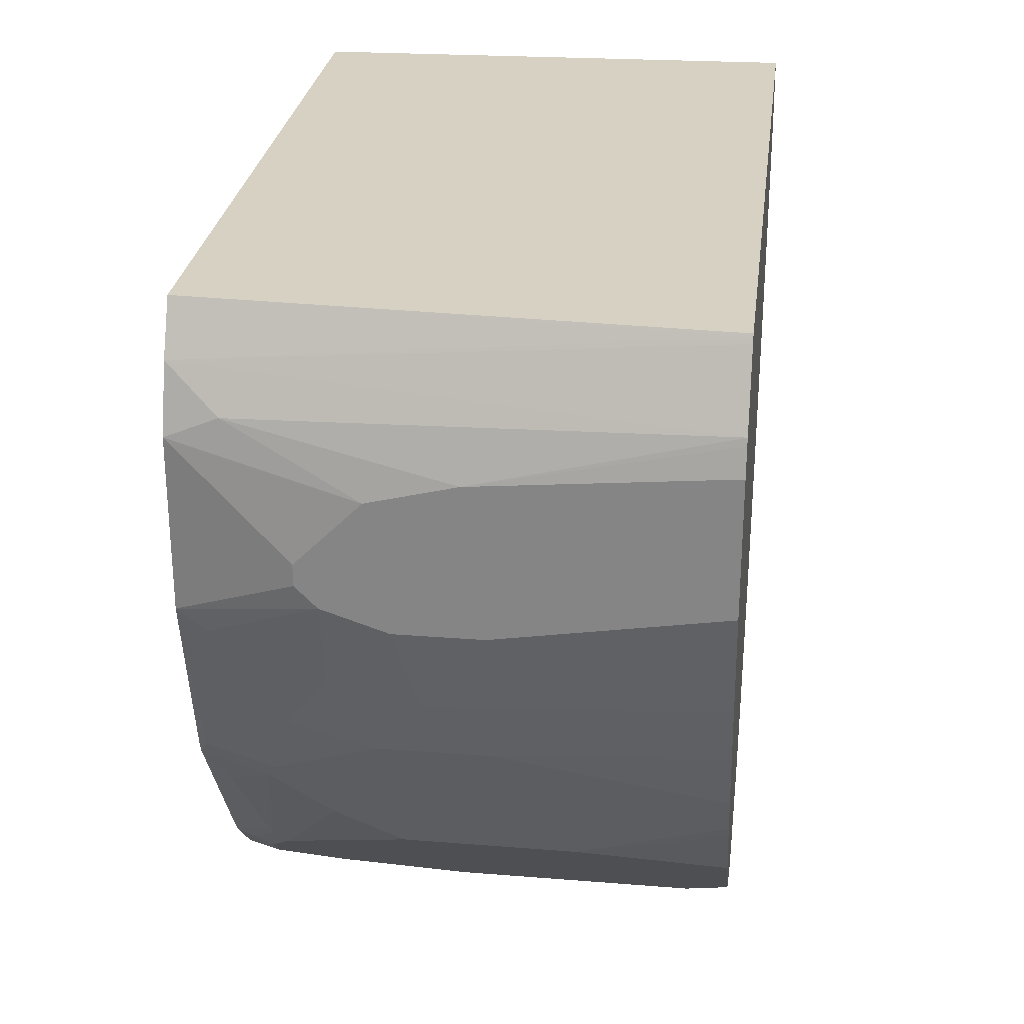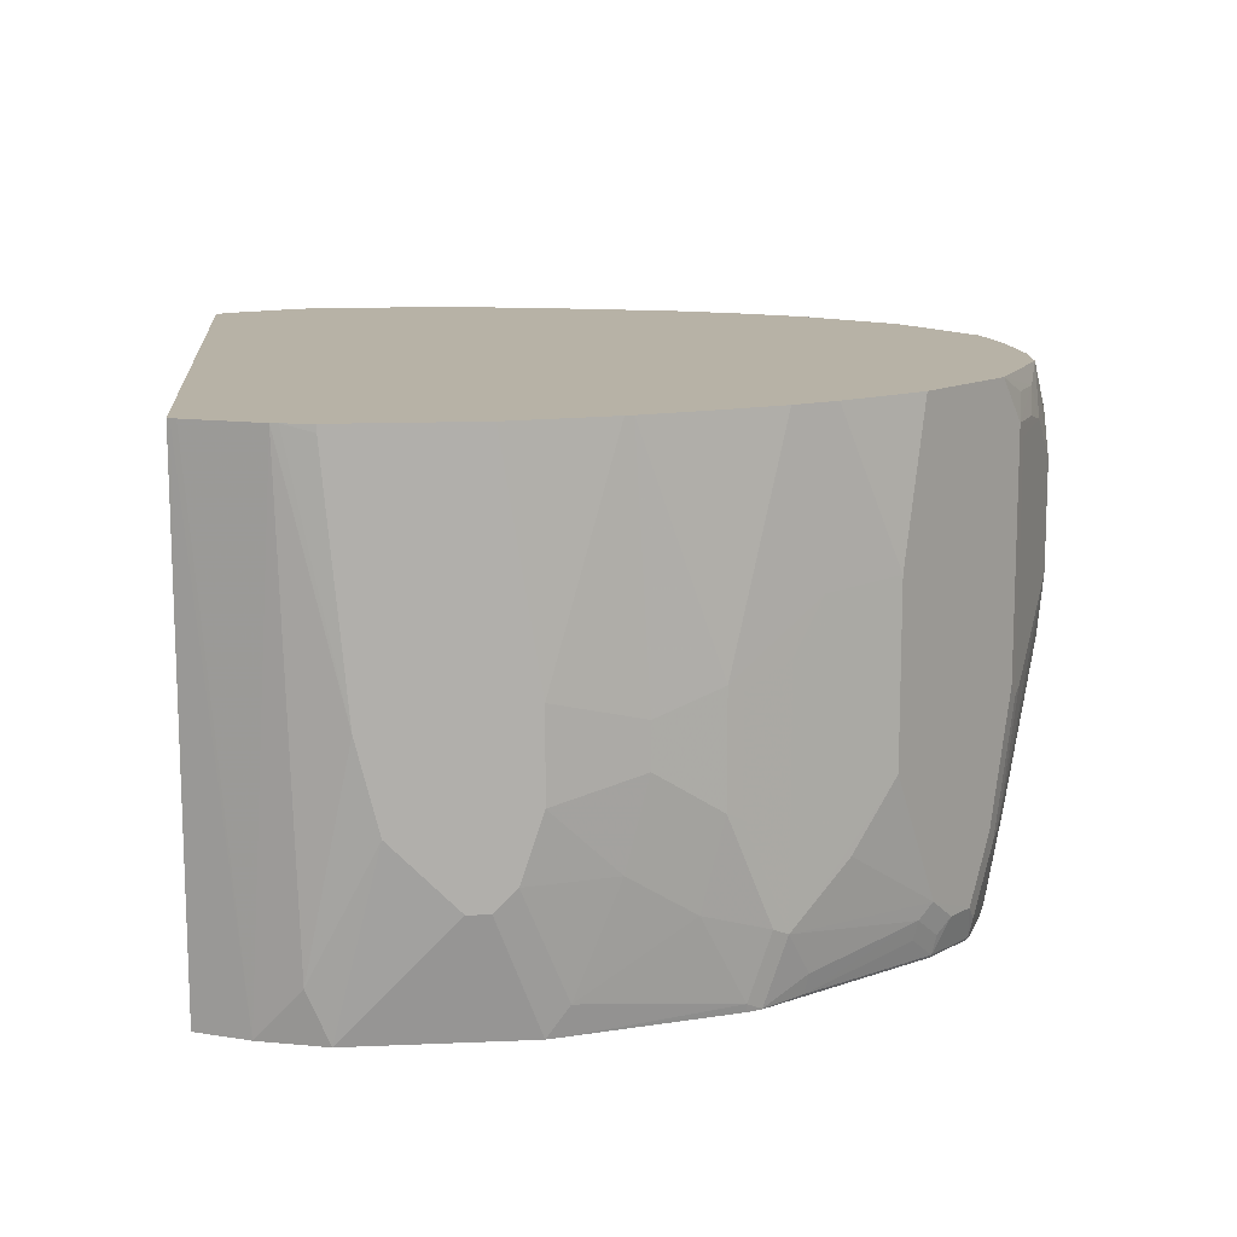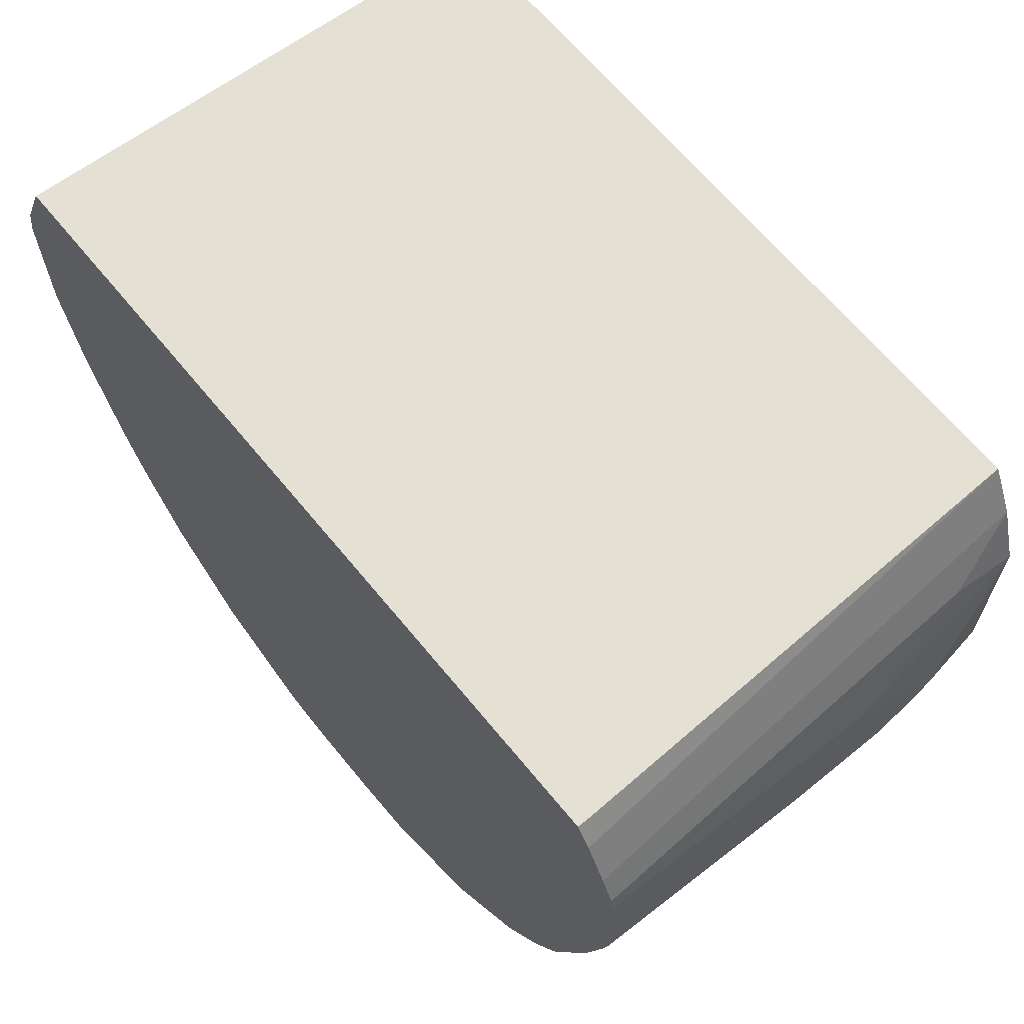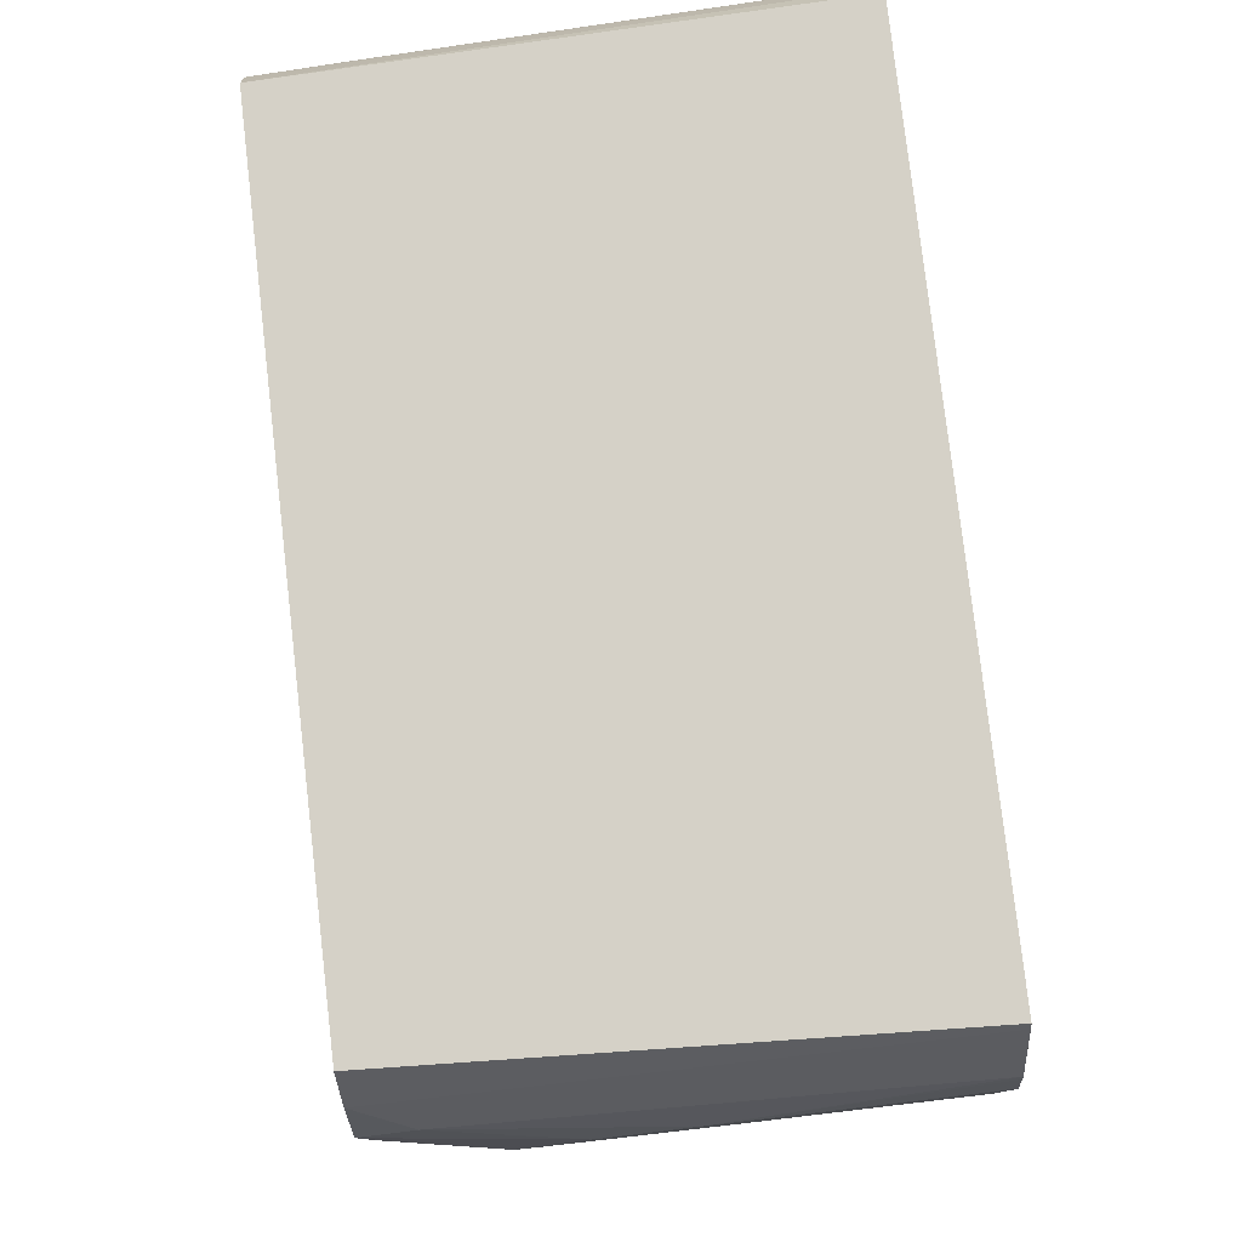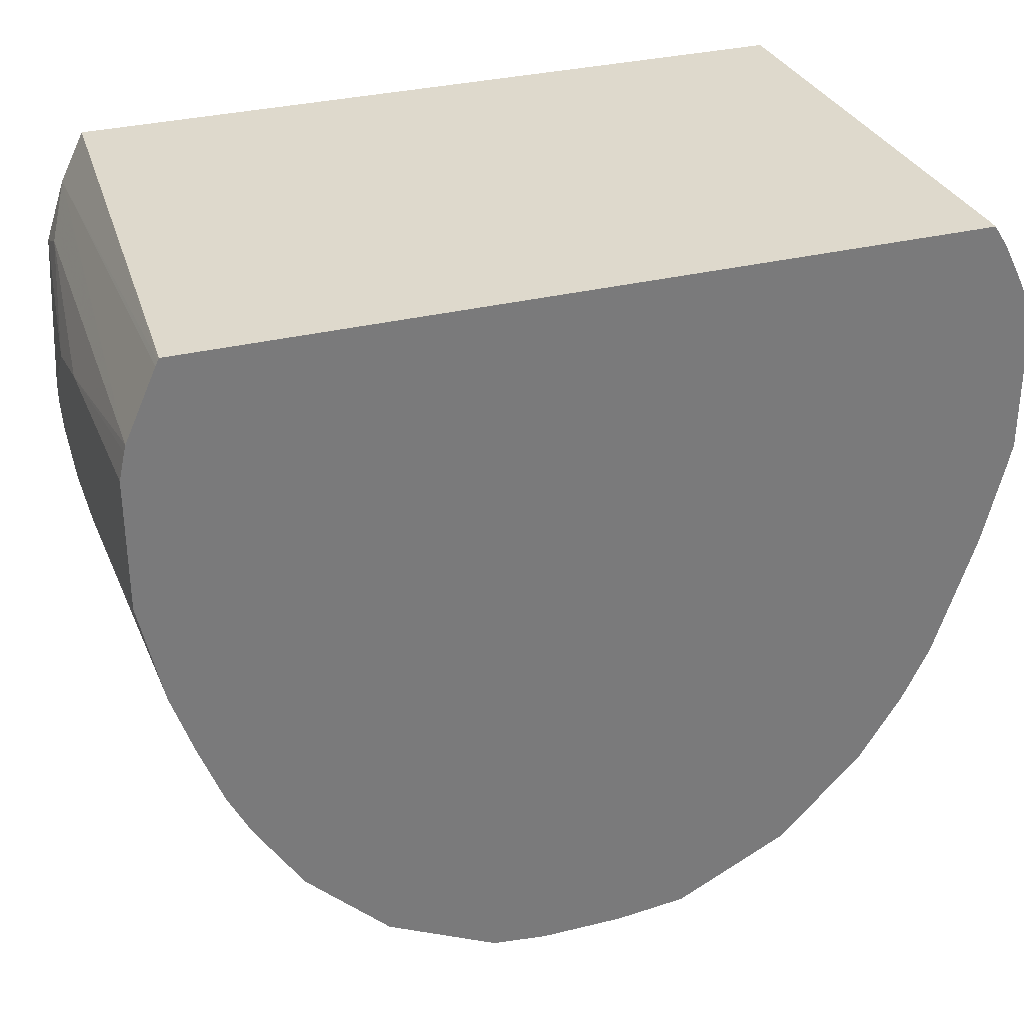
<metadata>
{"format":"obj","ext":"obj","renderer":"f3d","projection":"perspective","resolution":1024,"background":"white","views":[{"elev":27.1,"azim":-82.9,"up":"+Y"},{"elev":12.3,"azim":-95.8,"up":"+Z"},{"elev":65.5,"azim":50.7,"up":"+Y"},{"elev":79.0,"azim":-96.6,"up":"+Y"},{"elev":32.2,"azim":-19.0,"up":"+Y"}]}
</metadata>
<code>
v -0.03844 -0.1154 0.202
v -0.04489 -0.1122 0.1988
v -0.03844 -0.1154 0.1539
v -0.02883 -0.1154 0.2212
v -0.04809 -0.1058 0.2437
v -0.0577 -0.1058 0.2212
v -0.04489 -0.1122 0.1507
v -0.02883 -0.1154 0.1251
v -0.0577 -0.1058 0.1347
v -0.08657 -0.08657 0.05773
v -0.01922 -0.1154 0.2309
v -0.0225 -0.109 0.2437
v -0.09939 -0.08017 0.2437
v -0.06253 -0.101 0.2357
v -0.07052 -0.09938 0.2245
v -0.08978 -0.08976 0.2245
v -0.08337 -0.09298 0.218
v -0.0577 -0.09619 0.05773
v -0.01922 -0.1154 0.1154
v -0.08337 -0.09298 0.1122
v -0.07692 -0.09619 0.1154
v -0.09298 -0.08335 0.05452
v -0.09618 -0.07695 0.02887
v -0.06731 -0.08657 0.01926
v -0.01602 -0.1122 0.2373
v 0.01922 -0.1154 0.2309
v 0.01602 -0.109 0.2437
v -0.08978 -0.08976 0.1187
v -0.08175 -0.09137 0.2357
v -0.1379 -0.04168 0.2437
v -0.1283 -0.0513 0.2341
v -0.1283 -0.0513 0.04171
v -0.04809 -0.09619 0.04811
v -0.00961 -0.1154 0.1058
v -0.09939 -0.08014 0.06094
v -0.1026 -0.07373 0.02566
v -0.07372 -0.08335 0.01604
v -0.06419 -0.08578 0.01571
v -0.02883 -0.09619 0.03849
v -0.01922 -0.1058 0.06735
v 0.02242 -0.1122 0.2373
v 0.03844 -0.1154 0.202
v 0.04809 -0.1058 0.2437
v -0.1571 -0.01121 0.2437
v -0.1475 -0.03206 0.1764
v -0.1475 -0.03206 0.09942
v -0.1571 -0.01282 0.07056
v -0.1667 0.006427 0.05132
v -0.1699 0.01283 0.0449
v -0.1315 -0.04487 0.03528
v -0.1218 -0.05449 0.02566
v -0.1186 -0.06089 0.03209
v -0.109 -0.07051 0.03209
v 0.00961 -0.1154 0.1058
v -0.101 -0.07212 0.01685
v -0.09555 -0.07438 0.01571
v -0.07392 -0.08311 0.01571
v -0.0736 -0.08322 0.01571
v -0.09353 -0.0752 0.01571
v -0.05418 -0.08657 0.01571
v 0.02883 -0.09619 0.03849
v 0.01922 -0.1058 0.06735
v 0.03844 -0.1154 0.1924
v 0.04489 -0.1122 0.202
v 0.0577 -0.1058 0.2212
v 0.05889 -0.1034 0.2309
v 0.07815 -0.09376 0.2309
v 0.08657 -0.08657 0.2437
v -0.1611 -0.004393 0.2437
v -0.1635 2.384e-05 0.1731
v -0.1635 2.384e-05 0.06735
v -0.1699 0.01283 0.1507
v -0.1796 0.03207 0.09301
v -0.1828 0.03851 0.0962
v -0.1731 0.01927 0.04811
v -0.1699 0.02245 0.01604
v -0.1603 0.003208 0.02566
v -0.1587 0.004818 0.01685
v -0.1298 -0.04326 0.02646
v -0.1202 -0.05288 0.01685
v 0.06731 -0.08657 0.01926
v 0.01922 -0.1154 0.1154
v -0.1005 -0.07168 0.01571
v -0.1198 -0.05243 0.01571
v 0.04809 -0.08657 0.01571
v 0.0577 -0.1058 0.1251
v 0.04489 -0.1122 0.1924
v 0.02883 -0.1154 0.1251
v 0.08337 -0.09298 0.2212
v 0.08978 -0.08976 0.2212
v 0.09939 -0.08014 0.2437
v -0.1707 0.01485 0.2437
v -0.1828 0.03851 0.1443
v -0.1796 0.03207 0.1411
v -0.1828 0.04813 0.05773
v -0.1924 0.06731 0.1154
v -0.1731 0.02889 0.01926
v -0.17 0.02273 0.01571
v -0.1504 -0.006585 0.01571
v -0.1697 0.02225 0.01571
v -0.1312 -0.03545 0.01571
v 0.07083 -0.08479 0.01571
v 0.08657 -0.08657 0.05773
v 0.06253 -0.1034 0.1203
v 0.08337 -0.09298 0.1347
v 0.08978 -0.08976 0.1347
v 0.1218 -0.06411 0.1154
v 0.1283 -0.0513 0.2437
v -0.1818 0.04447 0.2437
v -0.1915 0.0733 0.2437
v -0.1924 0.06731 0.1347
v -0.1924 0.07693 0.07697
v -0.1924 0.09617 0.02887
v -0.202 0.1058 0.1058
v -0.1724 0.02889 0.01571
v -0.1906 0.09884 0.01571
v 0.095 -0.07349 0.01571
v 0.101 -0.07452 0.02405
v 0.08175 -0.08414 0.03367
v 0.09136 -0.08414 0.05293
v 0.08175 -0.09376 0.1299
v 0.09939 -0.08014 0.05773
v 0.1218 -0.06411 0.1058
v 0.1475 -0.03206 0.1828
v 0.1379 -0.04168 0.2437
v -0.1924 0.07693 0.2437
v -0.202 0.1058 0.1443
v -0.202 0.1154 0.07697
v -0.1924 0.1058 0.01571
v 0.09737 -0.07229 0.01571
v 0.1023 -0.06908 0.01571
v 0.109 -0.07051 0.02887
v 0.1283 -0.0513 0.04811
v 0.1379 -0.04168 0.06735
v 0.1475 -0.03206 0.1058
v 0.1515 -0.02405 0.1876
v 0.1579 -0.0108 0.2437
v -0.202 0.1219 0.2437
v -0.202 0.125 0.06735
v -0.1924 0.1828 0.01571
v 0.107 -0.06497 0.01571
v 0.1113 -0.0598 0.01571
v 0.1475 -0.01282 0.01926
v 0.1571 -0.003195 0.02887
v 0.1667 0.006427 0.04811
v 0.1571 -0.01282 0.06735
v 0.1611 -0.004804 0.1876
v 0.1611 -0.004393 0.2437
v 0.1699 0.01283 0.04811
v 0.1699 0.01283 0.1539
v -0.202 0.1828 0.2437
v -0.202 0.1347 0.06735
v -0.202 0.1635 0.0962
v -0.1924 0.1924 0.03849
v -0.1828 0.2116 0.01571
v 0.1487 -0.008673 0.01571
v 0.1664 0.01766 0.01571
v 0.1667 0.01605 0.01926
v 0.1635 2.384e-05 0.1828
v 0.1707 0.01485 0.2437
v 0.1699 0.02245 0.01926
v 0.1731 0.01927 0.04811
v 0.1796 0.03207 0.1058
v 0.1796 0.03207 0.1251
v -0.1992 0.1956 0.2437
v -0.202 0.1828 0.2405
v -0.202 0.1731 0.1347
v -0.1984 0.1988 0.2437
v -0.1839 0.2308 0.2437
v -0.1828 0.2332 0.2437
v -0.1714 0.2344 0.01571
v 0.1679 0.02016 0.01571
v 0.1702 0.02437 0.01571
v 0.1828 0.03851 0.1251
v 0.1924 0.06731 0.1443
v 0.19 0.07255 0.2437
v 0.1731 0.02889 0.01926
v 0.1828 0.04813 0.02887
v 0.1924 0.06731 0.08658
v 0.1828 0.03851 0.1058
v -0.1822 0.2344 0.2437
v 0.1591 0.2344 0.01571
v 0.1722 0.02844 0.01571
v 0.202 0.1058 0.1347
v 0.1996 0.111 0.2437
v 0.1813 0.05087 0.01571
v 0.1924 0.07693 0.03849
v 0.202 0.1058 0.08658
v 0.1786 0.2344 0.2437
v 0.1714 0.2344 0.01575
v 0.1731 0.2308 0.01571
v 0.202 0.1219 0.2437
v 0.1909 0.08933 0.01571
v 0.1924 0.09617 0.01571
v 0.202 0.1154 0.06735
v 0.1853 0.2238 0.2437
v 0.1786 0.2344 0.237
v 0.1949 0.2045 0.2437
v 0.1762 0.2248 0.01571
v 0.202 0.1828 0.2437
v 0.1924 0.1828 0.01571
v 0.202 0.125 0.05773
v 0.2007 0.1911 0.2437
v 0.1924 0.1924 0.04811
v 0.1828 0.2116 0.01571
v 0.202 0.1828 0.2309
v 0.202 0.1635 0.1058
v 0.202 0.1443 0.07697
f 107 123 135
f 112 128 113
f 113 128 129
f 110 127 111
f 113 129 116
f 110 126 127
f 107 125 108
f 107 124 125
f 107 135 124
f 112 114 128
f 103 119 120
f 106 122 123
f 104 106 105
f 104 121 106
f 104 120 121
f 103 120 104
f 102 119 103
f 102 118 119
f 97 116 115
f 114 127 138
f 102 117 118
f 106 121 122
f 114 138 151
f 124 137 125
f 114 166 167
f 131 141 132
f 97 113 116
f 129 152 140
f 129 139 152
f 128 139 129
f 126 138 127
f 124 136 137
f 124 135 136
f 123 134 135
f 123 133 134
f 114 151 166
f 123 132 133
f 120 122 121
f 118 132 122
f 118 131 132
f 118 130 131
f 118 122 120
f 117 130 118
f 114 139 128
f 114 152 139
f 114 153 152
f 114 167 153
f 122 132 123
f 97 115 98
f 70 93 94
f 96 127 114
f 76 98 78
f 76 97 98
f 75 95 97
f 74 112 95
f 74 96 112
f 74 111 96
f 74 93 111
f 74 95 75
f 73 93 74
f 73 94 93
f 76 78 77
f 70 94 72
f 69 92 70
f 67 91 68
f 67 90 91
f 67 89 90
f 65 67 66
f 65 89 67
f 65 105 89
f 65 86 105
f 64 86 65
f 132 142 143
f 70 92 93
f 96 114 112
f 78 99 80
f 78 98 100
f 96 111 127
f 95 113 97
f 95 112 113
f 93 110 111
f 93 109 110
f 92 109 93
f 91 107 108
f 90 107 91
f 90 123 107
f 90 106 123
f 78 80 79
f 89 106 90
f 86 103 104
f 86 88 103
f 86 104 105
f 81 85 102
f 81 88 82
f 81 103 88
f 81 102 103
f 80 101 84
f 80 99 101
f 78 100 99
f 89 105 106
f 132 143 133
f 184 192 185
f 133 143 144
f 184 202 208
f 184 195 202
f 184 188 195
f 182 190 191
f 179 187 188
f 178 187 179
f 178 186 187
f 177 186 178
f 177 183 186
f 175 185 176
f 184 208 207
f 175 184 185
f 175 179 188
f 174 179 175
f 174 180 179
f 173 183 177
f 171 190 182
f 171 197 190
f 171 189 197
f 171 181 189
f 170 181 171
f 165 168 167
f 175 188 184
f 165 167 166
f 184 207 206
f 184 200 192
f 203 207 204
f 203 206 207
f 201 205 204
f 201 208 202
f 201 207 208
f 201 204 207
f 200 206 203
f 198 205 199
f 198 204 205
f 198 203 204
f 184 206 200
f 194 202 195
f 190 199 191
f 190 198 199
f 190 196 198
f 190 197 196
f 189 196 197
f 187 195 188
f 187 194 195
f 187 193 194
f 186 193 187
f 64 87 86
f 194 201 202
f 132 141 142
f 163 174 164
f 162 179 180
f 145 161 149
f 145 158 161
f 144 158 145
f 143 158 144
f 143 157 158
f 143 156 157
f 142 156 143
f 140 154 155
f 140 153 154
f 140 152 153
f 147 150 159
f 136 150 147
f 136 145 149
f 136 148 137
f 136 160 148
f 136 147 160
f 135 145 136
f 135 146 145
f 134 146 135
f 134 145 146
f 133 145 134
f 133 144 145
f 136 149 150
f 163 180 174
f 147 159 160
f 149 177 162
f 162 178 179
f 162 177 178
f 161 173 177
f 160 175 176
f 160 174 175
f 159 174 160
f 159 164 174
f 158 173 161
f 158 172 173
f 157 172 158
f 149 161 177
f 155 168 169
f 155 169 170
f 154 168 155
f 154 167 168
f 153 167 154
f 151 165 166
f 150 164 159
f 149 164 150
f 149 163 164
f 149 180 163
f 149 162 180
f 155 170 171
f 63 88 86
f 118 120 119
f 61 81 62
f 11 26 41
f 11 25 12
f 10 24 18
f 10 23 24
f 10 36 23
f 10 22 36
f 10 20 22
f 10 21 20
f 9 21 10
f 9 20 21
f 11 41 25
f 8 10 18
f 6 20 9
f 6 17 20
f 6 16 17
f 6 15 16
f 6 14 15
f 5 14 6
f 5 13 14
f 5 30 13
f 5 44 30
f 5 69 44
f 8 18 19
f 5 92 69
f 12 25 41
f 13 28 16
f 24 40 33
f 24 39 40
f 24 38 39
f 24 37 38
f 23 37 24
f 23 36 37
f 22 53 36
f 22 35 53
f 22 28 35
f 20 28 22
f 12 41 27
f 18 24 33
f 18 33 34
f 16 20 17
f 16 28 20
f 14 16 15
f 14 29 16
f 13 32 28
f 13 31 32
f 13 30 31
f 13 29 14
f 13 16 29
f 18 34 19
f 26 42 43
f 5 109 92
f 5 126 110
f 4 11 5
f 3 9 10
f 3 7 9
f 2 9 7
f 2 6 9
f 1 6 2
f 1 5 6
f 1 4 5
f 1 11 4
f 1 26 11
f 5 11 12
f 1 42 26
f 1 88 63
f 1 82 88
f 1 54 82
f 1 34 54
f 1 19 34
f 1 8 19
f 1 3 8
f 1 7 3
f 1 2 7
f 63 86 87
f 1 63 42
f 5 110 109
f 5 12 27
f 5 43 68
f 5 138 126
f 5 151 138
f 5 165 151
f 5 168 165
f 5 169 168
f 5 170 169
f 5 181 170
f 5 189 181
f 5 196 189
f 5 198 196
f 5 27 43
f 5 203 198
f 5 192 200
f 5 185 192
f 5 176 185
f 5 160 176
f 5 148 160
f 5 137 148
f 5 125 137
f 5 108 125
f 5 91 108
f 5 68 91
f 5 200 203
f 26 43 41
f 3 10 8
f 28 32 35
f 45 71 46
f 45 70 71
f 45 69 70
f 44 69 45
f 43 67 68
f 43 66 67
f 43 65 66
f 42 65 43
f 42 64 65
f 42 87 64
f 46 71 48
f 42 63 87
f 39 61 62
f 39 85 61
f 39 60 85
f 38 60 39
f 38 85 60
f 38 102 85
f 38 117 102
f 38 130 117
f 38 131 130
f 38 141 131
f 39 62 40
f 38 142 141
f 46 48 47
f 48 70 72
f 61 85 81
f 27 41 43
f 55 84 83
f 55 80 84
f 55 83 56
f 54 81 82
f 54 62 81
f 52 55 53
f 52 80 55
f 51 80 52
f 48 71 70
f 50 80 51
f 50 77 78
f 49 77 50
f 49 76 77
f 49 97 76
f 49 75 97
f 49 74 75
f 49 73 74
f 49 94 73
f 49 72 94
f 48 72 49
f 50 79 80
f 38 156 142
f 50 78 79
f 38 172 157
f 37 59 57
f 37 56 59
f 37 58 38
f 37 57 58
f 36 56 37
f 36 55 56
f 36 53 55
f 34 62 54
f 34 40 62
f 33 40 34
f 38 58 57
f 32 53 35
f 32 51 52
f 32 50 51
f 32 48 49
f 32 47 48
f 32 46 47
f 30 32 31
f 30 46 32
f 30 44 45
f 38 157 156
f 30 45 46
f 32 52 53
f 38 57 59
f 32 49 50
f 38 56 83
f 38 183 173
f 38 186 183
f 38 59 56
f 38 173 172
f 38 193 186
f 38 194 193
f 38 201 194
f 38 199 205
f 38 191 199
f 38 182 191
f 38 171 182
f 38 155 171
f 38 205 201
f 38 140 155
f 38 101 99
f 38 84 101
f 38 99 100
f 38 98 115
f 38 100 98
f 38 83 84
f 38 115 116
f 38 116 129
f 38 129 140

</code>
